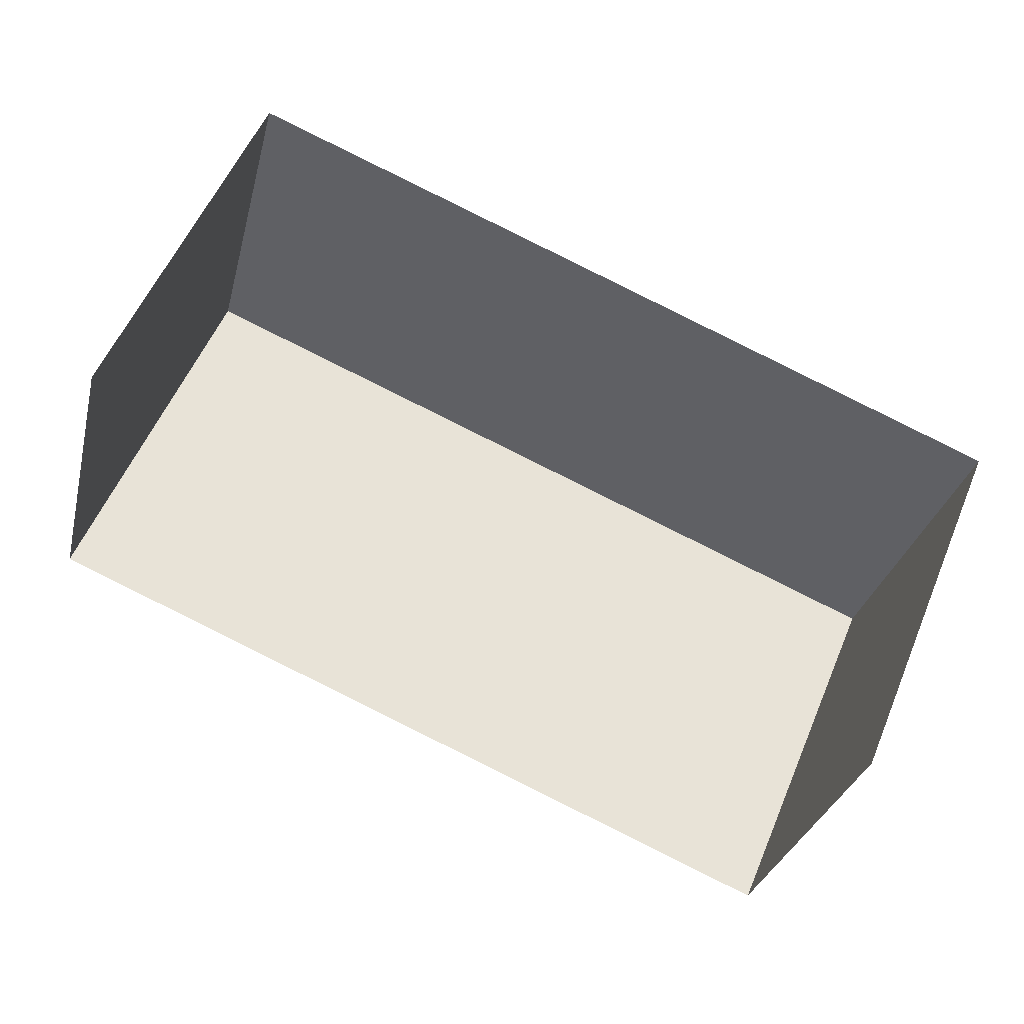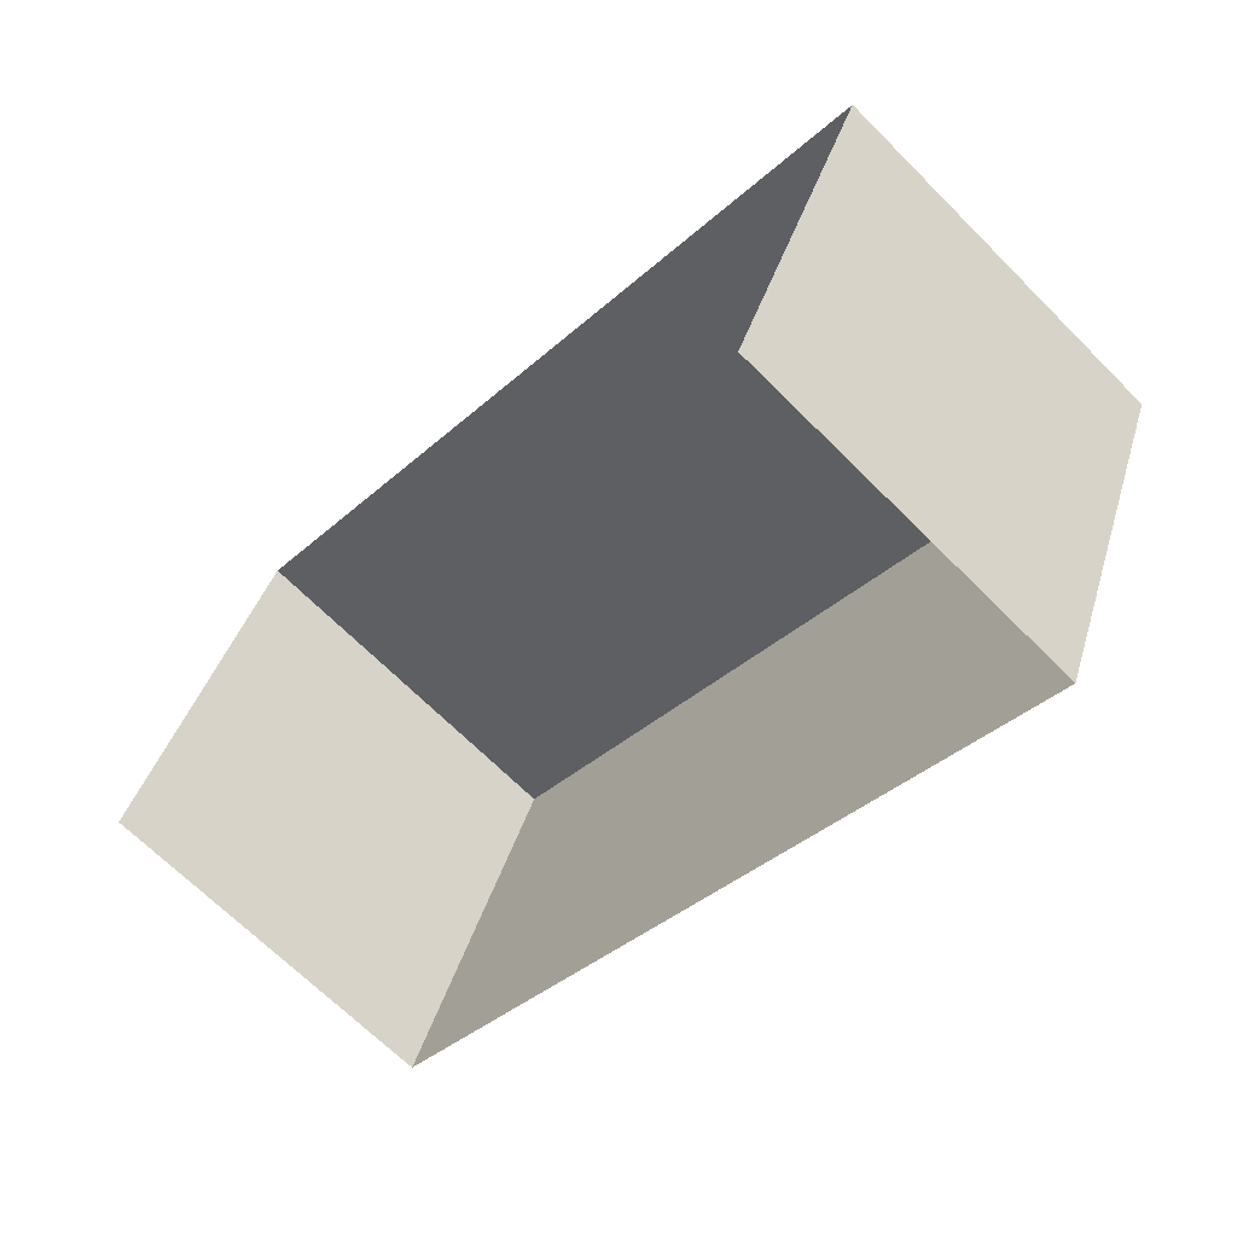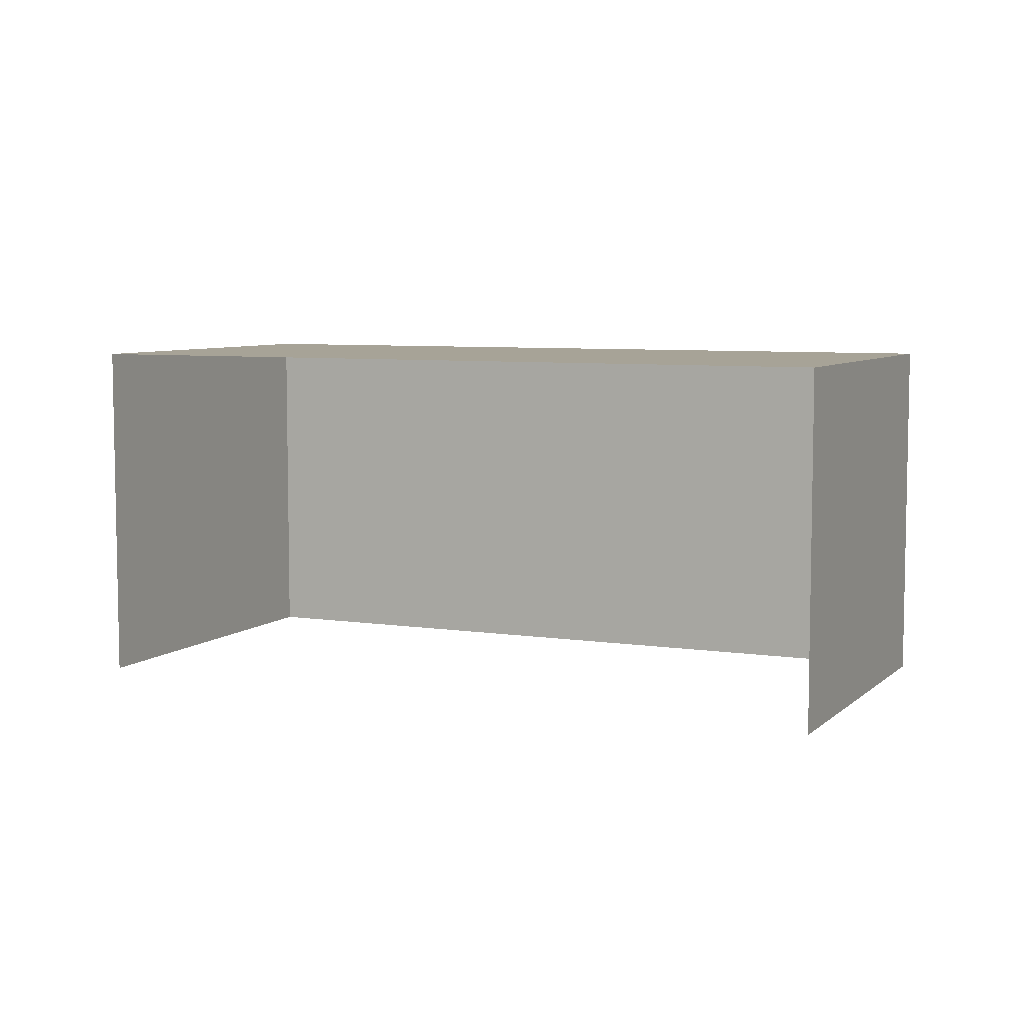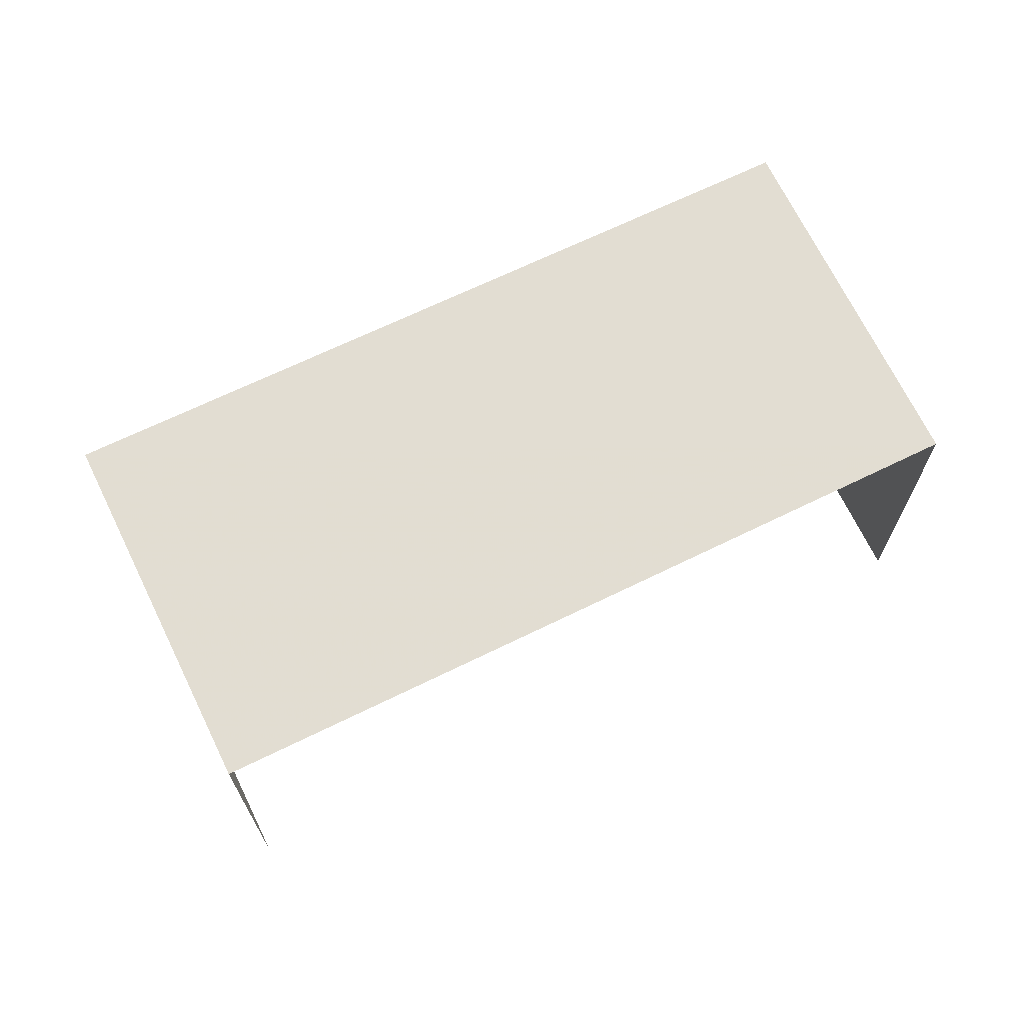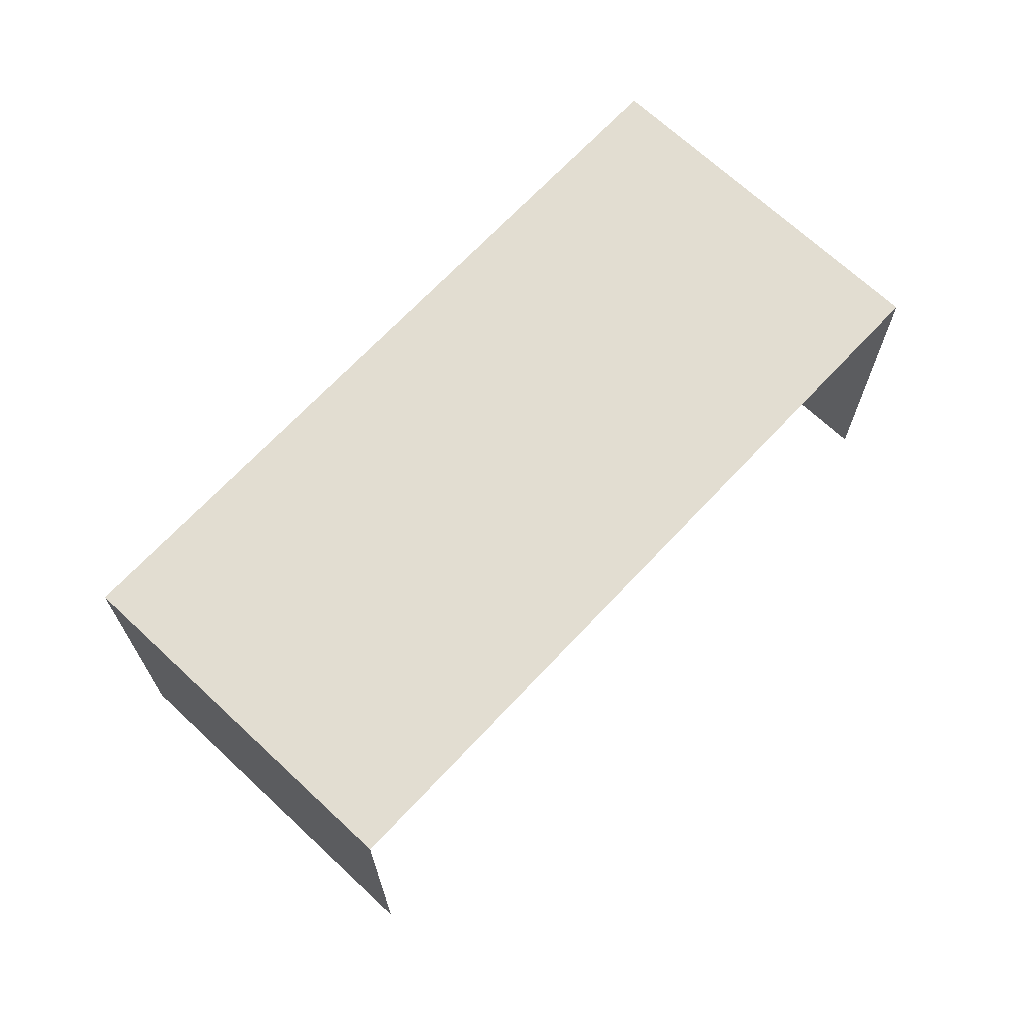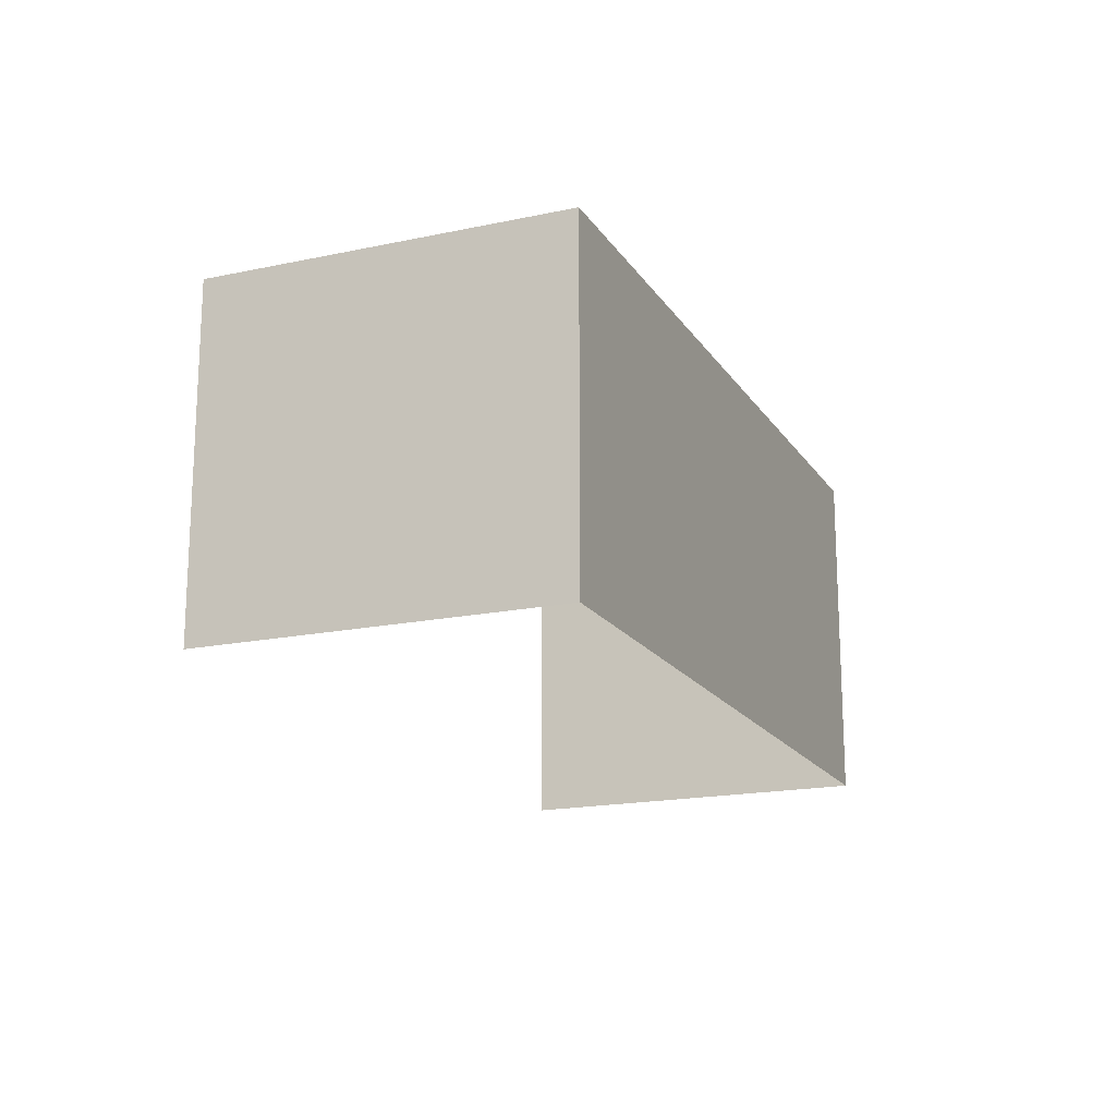
<metadata>
{"format":"obj","ext":"obj","renderer":"f3d","projection":"perspective","resolution":1024,"background":"white","views":[{"elev":-30.5,"azim":166.8,"up":"+Y"},{"elev":-67.7,"azim":-135.1,"up":"+Y"},{"elev":6.7,"azim":47.4,"up":"+Z"},{"elev":68.3,"azim":-3.1,"up":"+Z"},{"elev":68.5,"azim":-24.0,"up":"+Z"},{"elev":-17.5,"azim":135.5,"up":"+Z"}]}
</metadata>
<code>
v -2.235e+05 -1.269e+05 18.99
v -2.235e+05 -1.269e+05 18.99
v -2.235e+05 -1.269e+05 18.99
v -2.235e+05 -1.269e+05 18.99
v -2.235e+05 -1.269e+05 22.15
v -2.235e+05 -1.269e+05 22.15
v -2.235e+05 -1.269e+05 22.15
v -2.235e+05 -1.269e+05 22.15
f 1 2 3
f 1 4 2
f 7 3 2
f 5 7 2
f 5 6 7
f 5 8 6
f 8 4 1
f 6 8 1
f 8 2 4
f 8 5 2
f 7 1 3
f 7 6 1

</code>
